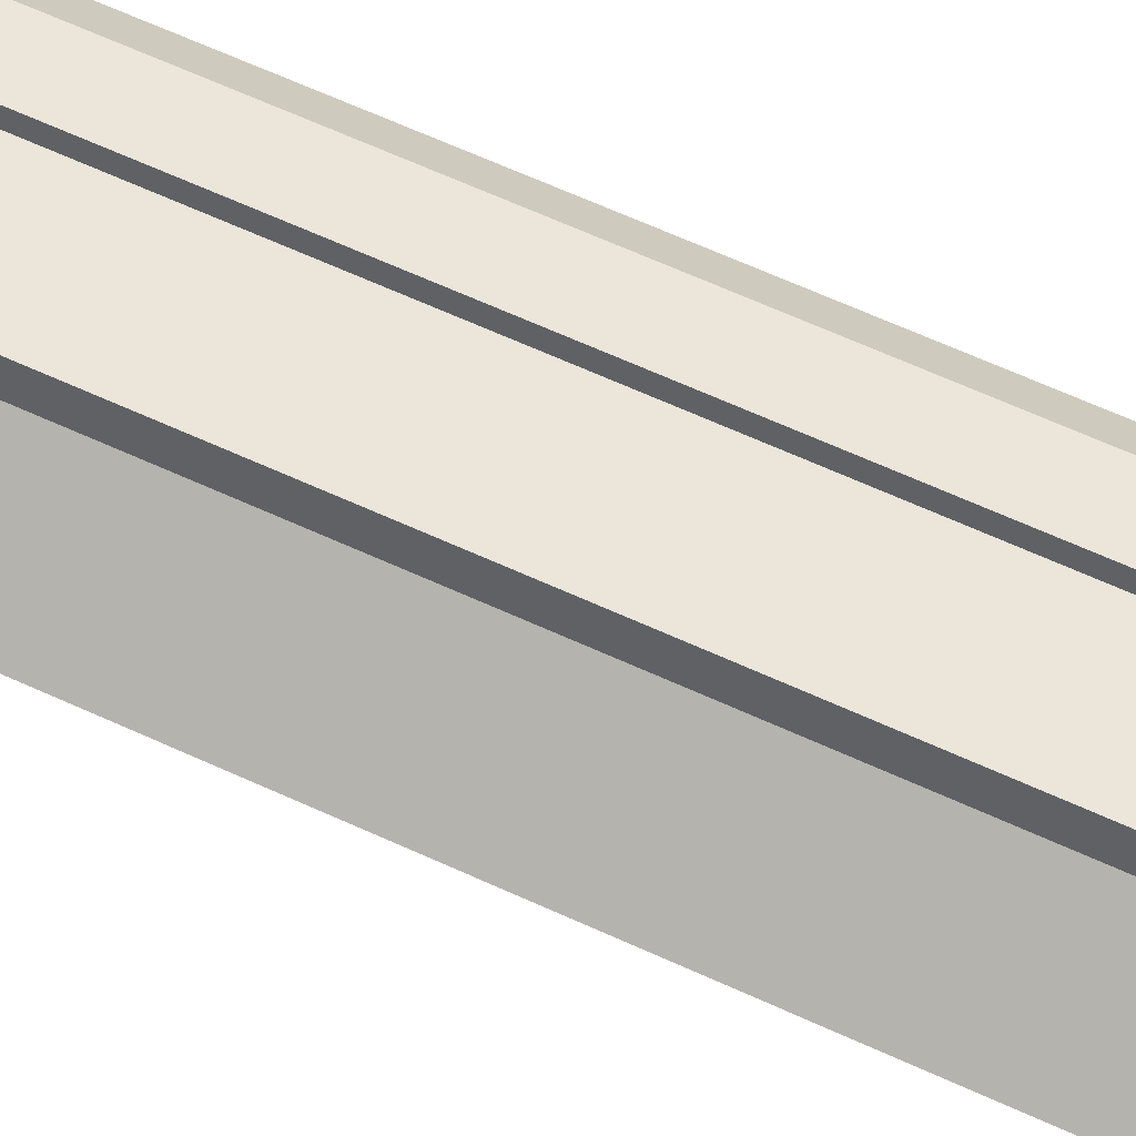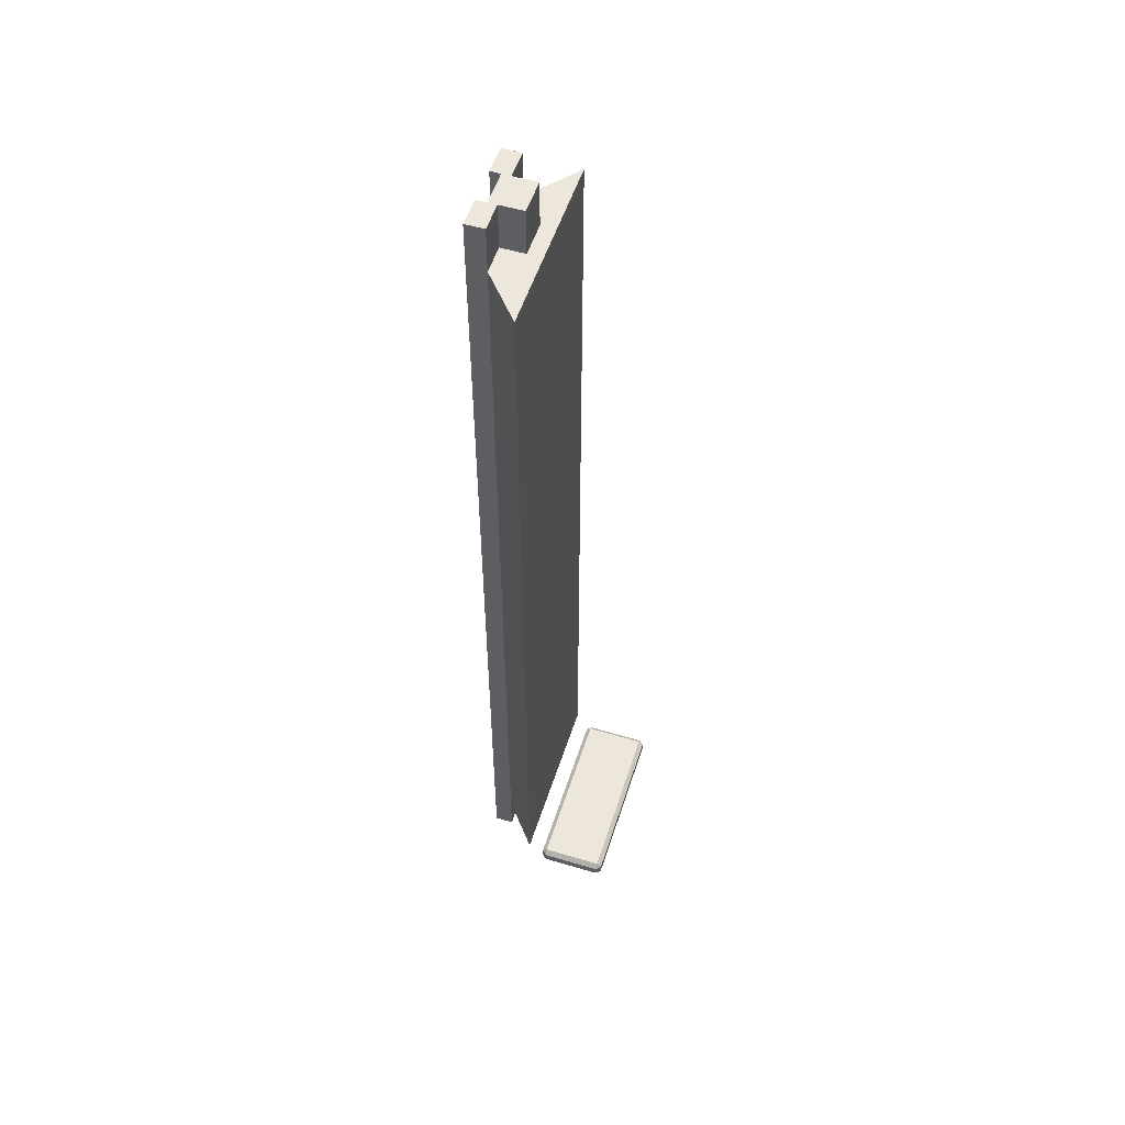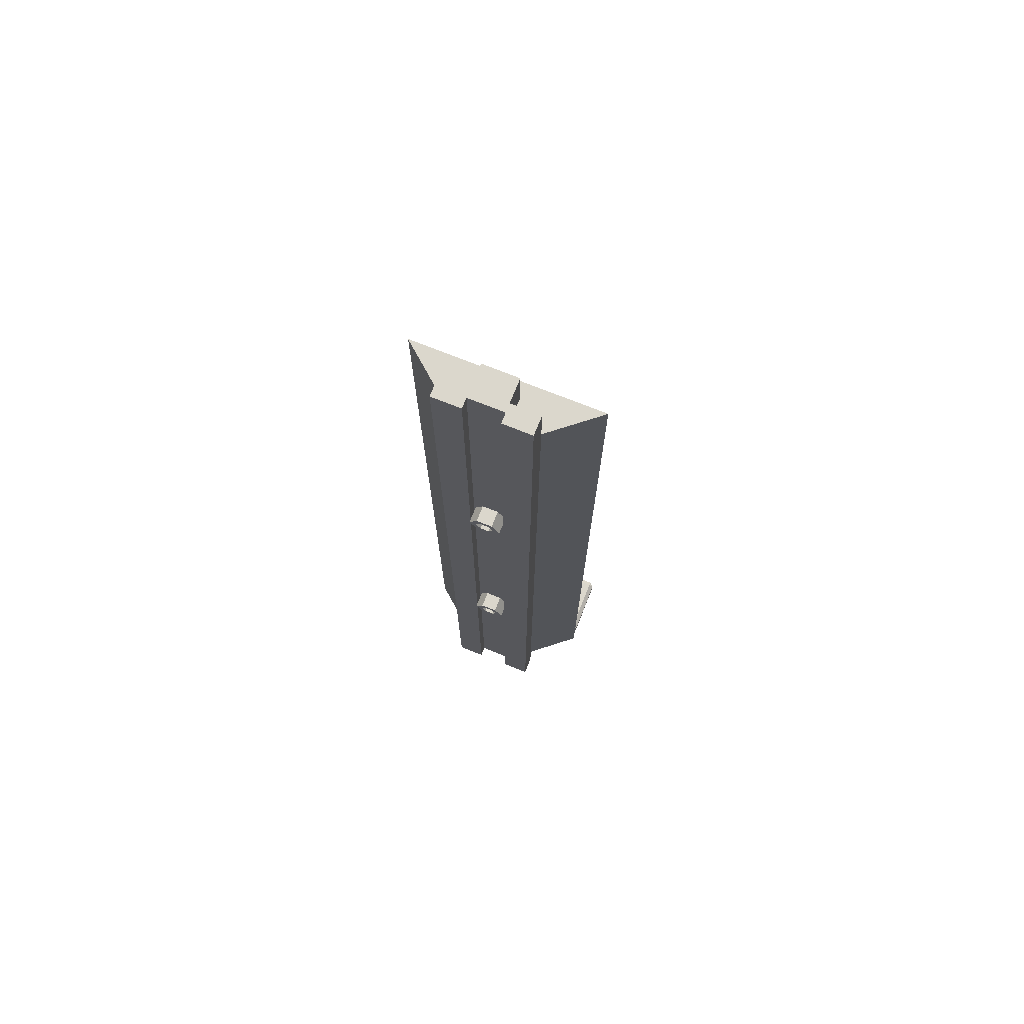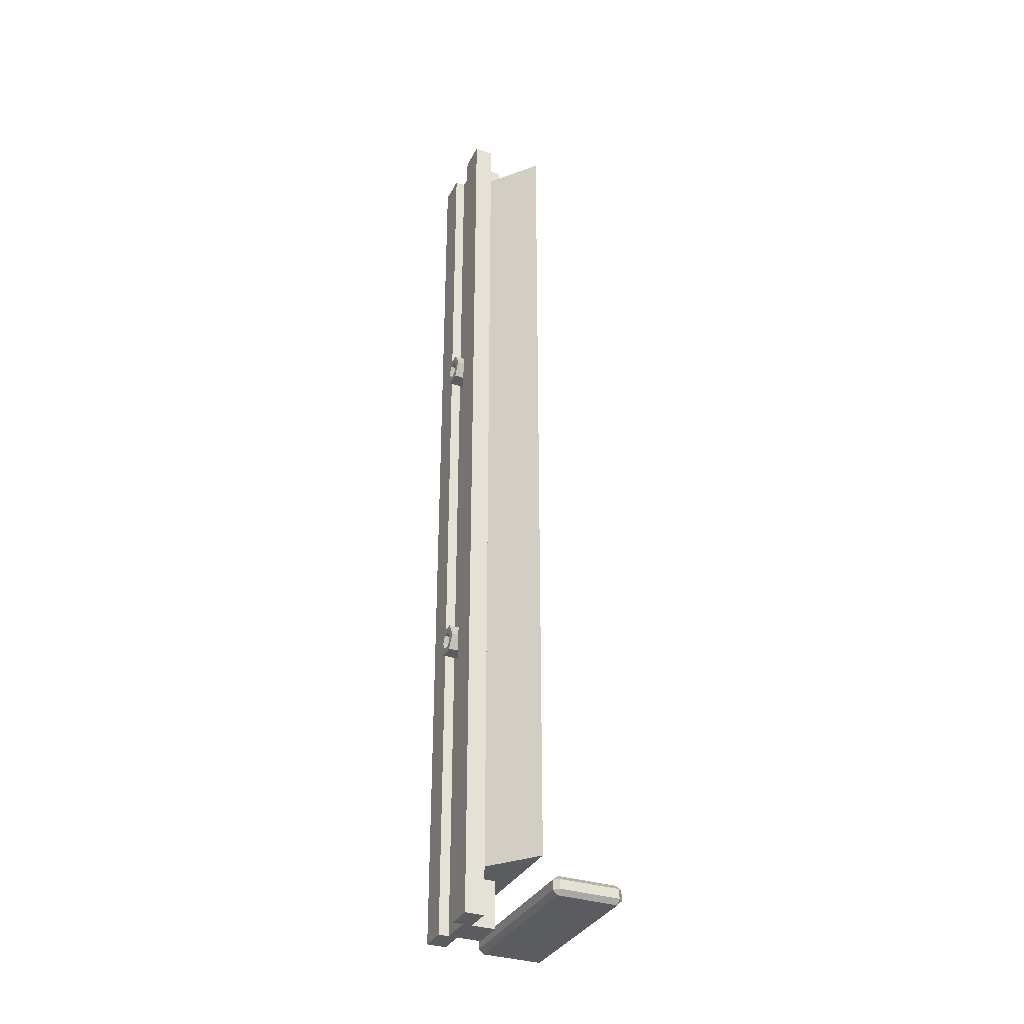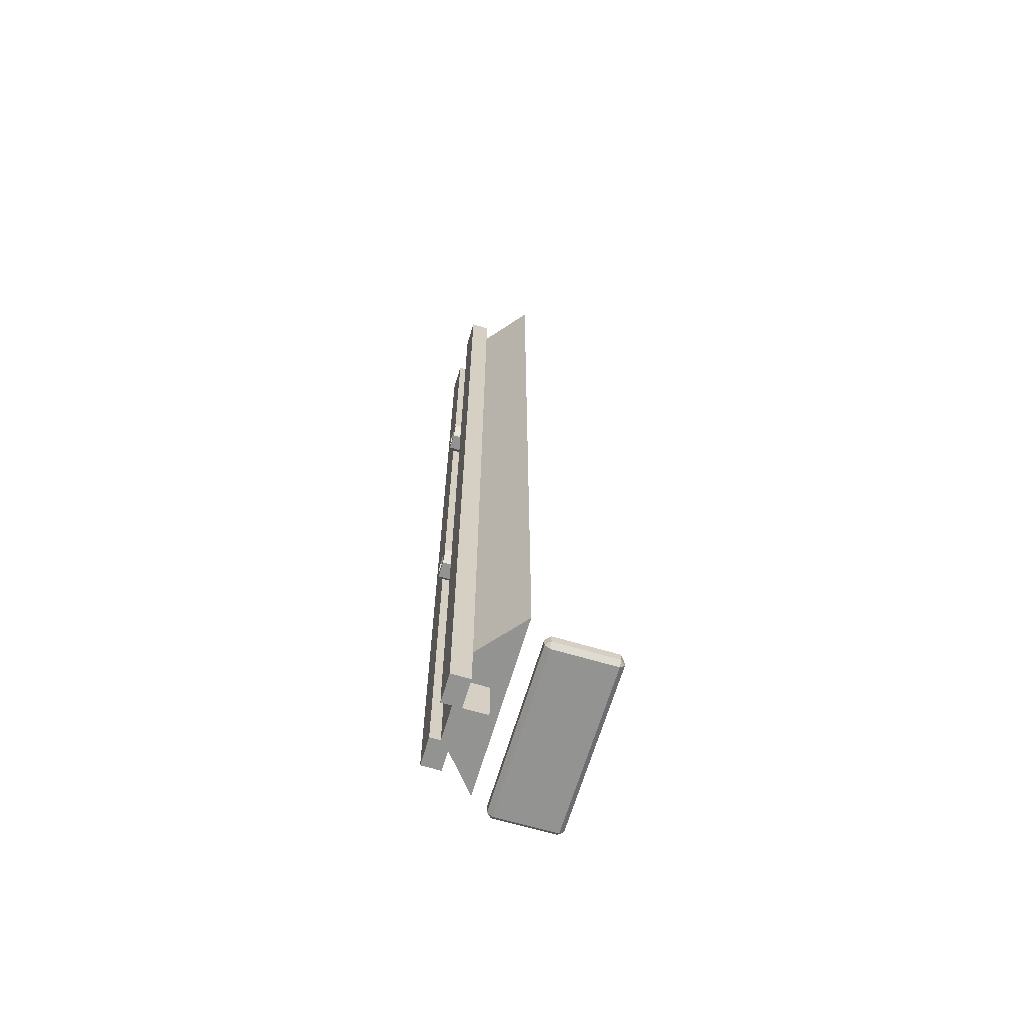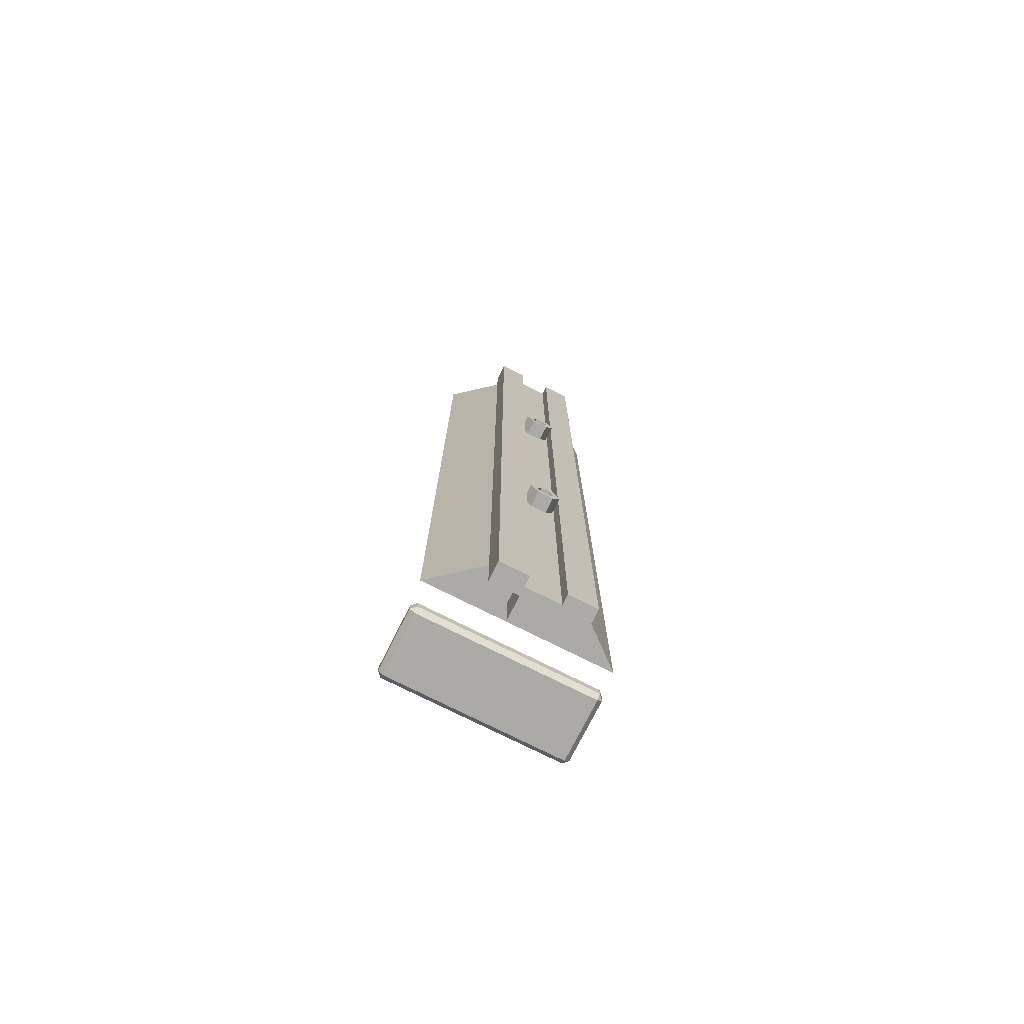
<metadata>
{"format":"obj","ext":"obj","renderer":"f3d","projection":"perspective","resolution":1024,"background":"white","views":[{"elev":56.4,"azim":-63.4,"up":"+Y"},{"elev":53.8,"azim":-72.3,"up":"+Z"},{"elev":73.3,"azim":-158.2,"up":"+Z"},{"elev":-33.6,"azim":-114.1,"up":"+Z"},{"elev":-66.6,"azim":-106.6,"up":"+Z"},{"elev":-75.8,"azim":153.3,"up":"+Z"}]}
</metadata>
<code>
g default
v -30.4 11.57 -5.845
v -30.71 11.57 -5.845
v -30.86 11.57 -5.579
v -30.71 11.57 -5.313
v -30.4 11.57 -5.313
v -30.25 11.57 -5.579
v -30.4 11.88 -5.845
v -30.71 11.88 -5.845
v -30.86 11.88 -5.579
v -30.71 11.88 -5.313
v -30.4 11.88 -5.313
v -30.25 11.88 -5.579
v -30.56 11.57 -5.579
v -30.47 11.88 -5.728
v -30.64 11.88 -5.728
v -30.73 11.88 -5.579
v -30.64 11.88 -5.43
v -30.47 11.88 -5.43
v -30.38 11.88 -5.579
v -30.47 11.72 -5.728
v -30.64 11.72 -5.728
v -30.56 11.72 -5.579
v -30.73 11.72 -5.579
v -30.64 11.72 -5.43
v -30.47 11.72 -5.43
v -30.38 11.72 -5.579
g pCylinder29 cold_air_diffuser group1
f 1 2 8 7
f 2 3 9 8
f 3 4 10 9
f 4 5 11 10
f 5 6 12 11
f 6 1 7 12
f 2 1 13
f 3 2 13
f 4 3 13
f 5 4 13
f 6 5 13
f 1 6 13
f 20 21 22
f 21 23 22
f 23 24 22
f 24 25 22
f 25 26 22
f 26 20 22
f 7 8 15 14
f 8 9 16 15
f 9 10 17 16
f 10 11 18 17
f 11 12 19 18
f 12 7 14 19
f 14 15 21 20
f 15 16 23 21
f 16 17 24 23
f 17 18 25 24
f 18 19 26 25
f 19 14 20 26
g default
v -30.4 11.57 0.9755
v -30.71 11.57 0.9755
v -30.86 11.57 1.241
v -30.71 11.57 1.507
v -30.4 11.57 1.507
v -30.25 11.57 1.241
v -30.4 11.88 0.9755
v -30.71 11.88 0.9755
v -30.86 11.88 1.241
v -30.71 11.88 1.507
v -30.4 11.88 1.507
v -30.25 11.88 1.241
v -30.56 11.57 1.241
v -30.47 11.88 1.092
v -30.64 11.88 1.092
v -30.73 11.88 1.241
v -30.64 11.88 1.39
v -30.47 11.88 1.39
v -30.38 11.88 1.241
v -30.47 11.72 1.092
v -30.64 11.72 1.092
v -30.56 11.72 1.241
v -30.73 11.72 1.241
v -30.64 11.72 1.39
v -30.47 11.72 1.39
v -30.38 11.72 1.241
g cold_air_diffuser group1 pCylinder30
f 27 28 34 33
f 28 29 35 34
f 29 30 36 35
f 30 31 37 36
f 31 32 38 37
f 32 27 33 38
f 28 27 39
f 29 28 39
f 30 29 39
f 31 30 39
f 32 31 39
f 27 32 39
f 46 47 48
f 47 49 48
f 49 50 48
f 50 51 48
f 51 52 48
f 52 46 48
f 33 34 41 40
f 34 35 42 41
f 35 36 43 42
f 36 37 44 43
f 37 38 45 44
f 38 33 40 45
f 40 41 47 46
f 41 42 49 47
f 42 43 50 49
f 43 44 51 50
f 44 45 52 51
f 45 40 46 52
g default
v -32.2 9.025 -10.95
v -32.2 9.117 -10.86
v -32.29 9.117 -10.95
v -28.78 9.117 -10.95
v -28.87 9.117 -10.86
v -28.87 9.025 -10.95
v -32.29 10.3 -10.95
v -32.2 10.3 -10.86
v -32.2 10.39 -10.95
v -28.87 10.39 -10.95
v -28.87 10.3 -10.86
v -28.78 10.3 -10.95
v -32.29 10.3 -11.13
v -32.2 10.39 -11.13
v -32.2 10.3 -11.22
v -28.87 10.3 -11.22
v -28.87 10.39 -11.13
v -28.78 10.3 -11.13
v -32.29 9.117 -11.13
v -32.2 9.117 -11.22
v -32.2 9.025 -11.13
v -28.87 9.025 -11.13
v -28.87 9.117 -11.22
v -28.78 9.117 -11.13
g cold_air_diffuser group1 pCube3
f 53 55 71 73
f 54 53 58 57
f 55 54 60 59
f 56 58 74 76
f 57 56 64 63
f 59 61 66 65
f 61 60 63 62
f 62 64 70 69
f 65 67 72 71
f 67 66 69 68
f 68 70 76 75
f 73 72 75 74
f 54 57 63 60
f 61 62 69 66
f 67 68 75 72
f 73 74 58 53
f 56 76 70 64
f 71 55 59 65
f 53 54 55
f 56 57 58
f 59 60 61
f 62 63 64
f 65 66 67
f 68 69 70
f 71 72 73
f 74 75 76
g default
v -29.66 11.39 -11.5
v -31.45 11.39 -11.5
v -29.66 11.39 7.247
v -31.45 11.39 7.247
v -30.89 11.39 -11.5
v -30.89 11.39 7.247
v -30.22 11.39 -11.5
v -30.22 11.39 7.247
v -29.66 11.57 -11.5
v -30.22 11.57 -11.5
v -30.22 11.57 7.247
v -29.66 11.57 7.247
v -30.89 11.57 -11.5
v -30.89 11.57 7.247
v -31.45 11.57 -11.5
v -31.45 11.57 7.247
v -29.66 11.76 -11.5
v -30.22 11.76 -11.5
v -30.22 11.76 7.247
v -29.66 11.76 7.247
v -30.89 11.76 -11.5
v -30.89 11.76 7.247
v -31.45 11.76 -11.5
v -31.45 11.76 7.247
v -30.89 10.93 -11.5
v -30.89 10.93 7.247
v -30.22 10.93 -11.5
v -30.22 10.93 7.247
g cold_air_diffuser group1 pCylinder11
f 93 94 95 96
f 98 97 99 100
f 90 87 86 89
f 77 79 84 83
f 82 80 78 81
f 102 101 103 104
f 77 83 86 85
f 84 79 88 87
f 79 77 85 88
f 81 78 91 89
f 78 80 92 91
f 80 82 90 92
f 82 84 87 90
f 83 81 89 86
f 85 86 94 93
f 86 87 95 94
f 87 88 96 95
f 88 85 93 96
f 90 89 97 98
f 89 91 99 97
f 91 92 100 99
f 92 90 98 100
f 82 81 101 102
f 81 83 103 101
f 83 84 104 103
f 84 82 102 104
g default
v -29.66 11.39 -10.59
v -31.45 11.39 -10.59
v -32.35 10.65 -10.59
v -28.77 10.65 -10.59
v -29.66 11.39 6.334
v -31.45 11.39 6.334
v -32.35 10.65 6.334
v -28.77 10.65 6.334
v -30.56 10.65 -10.59
v -30.56 10.65 6.334
g cold_air_diffuser group1 pCylinder10
f 105 106 110 109
f 106 107 111 110
f 108 105 109 112
f 106 105 113
f 107 106 113
f 105 108 113
f 109 110 114
f 110 111 114
f 112 109 114
f 111 107 113 114
f 114 113 108 112

</code>
